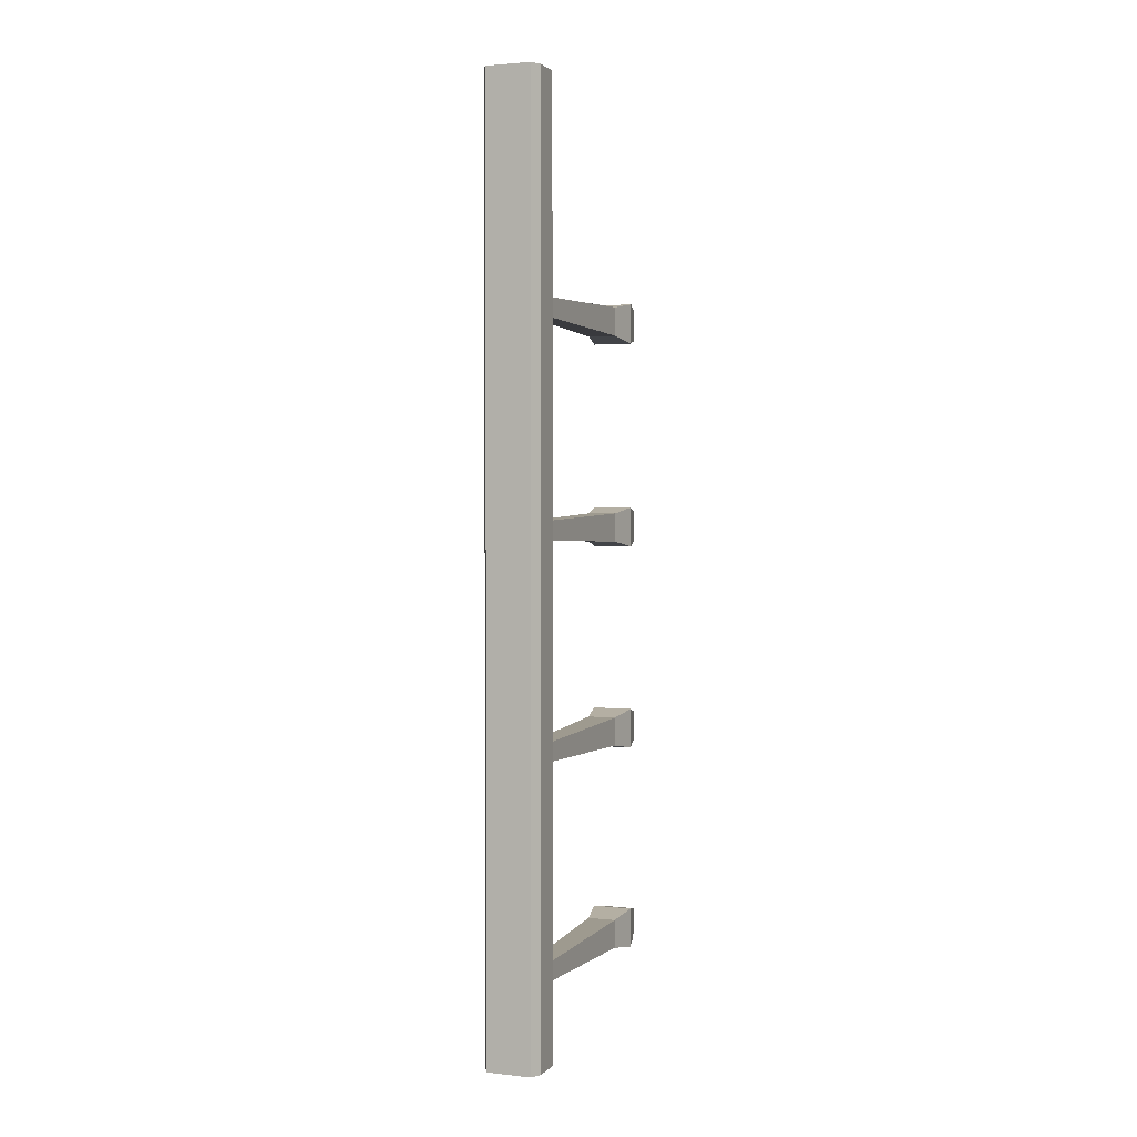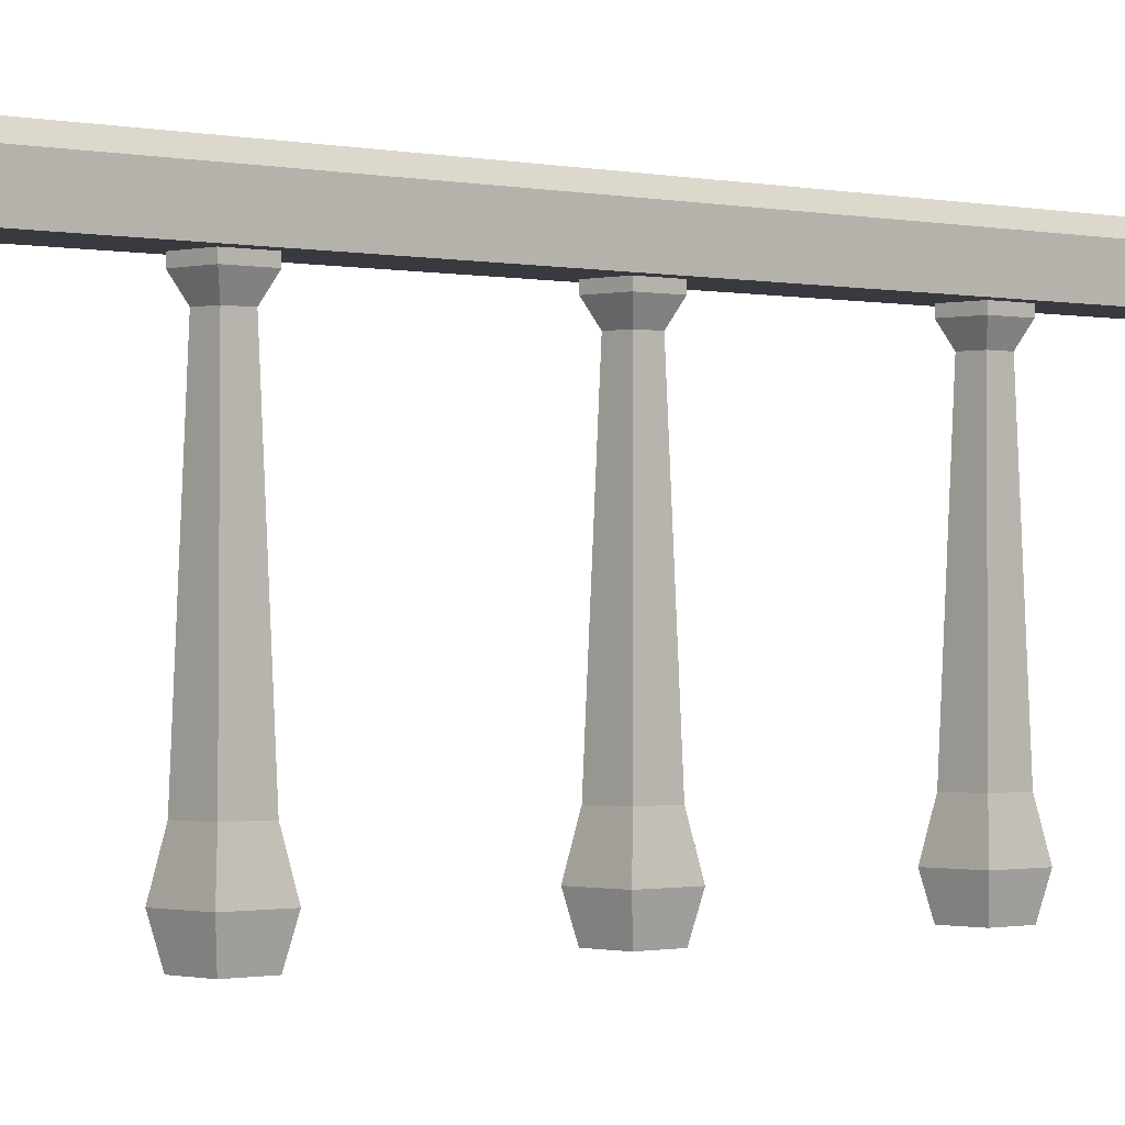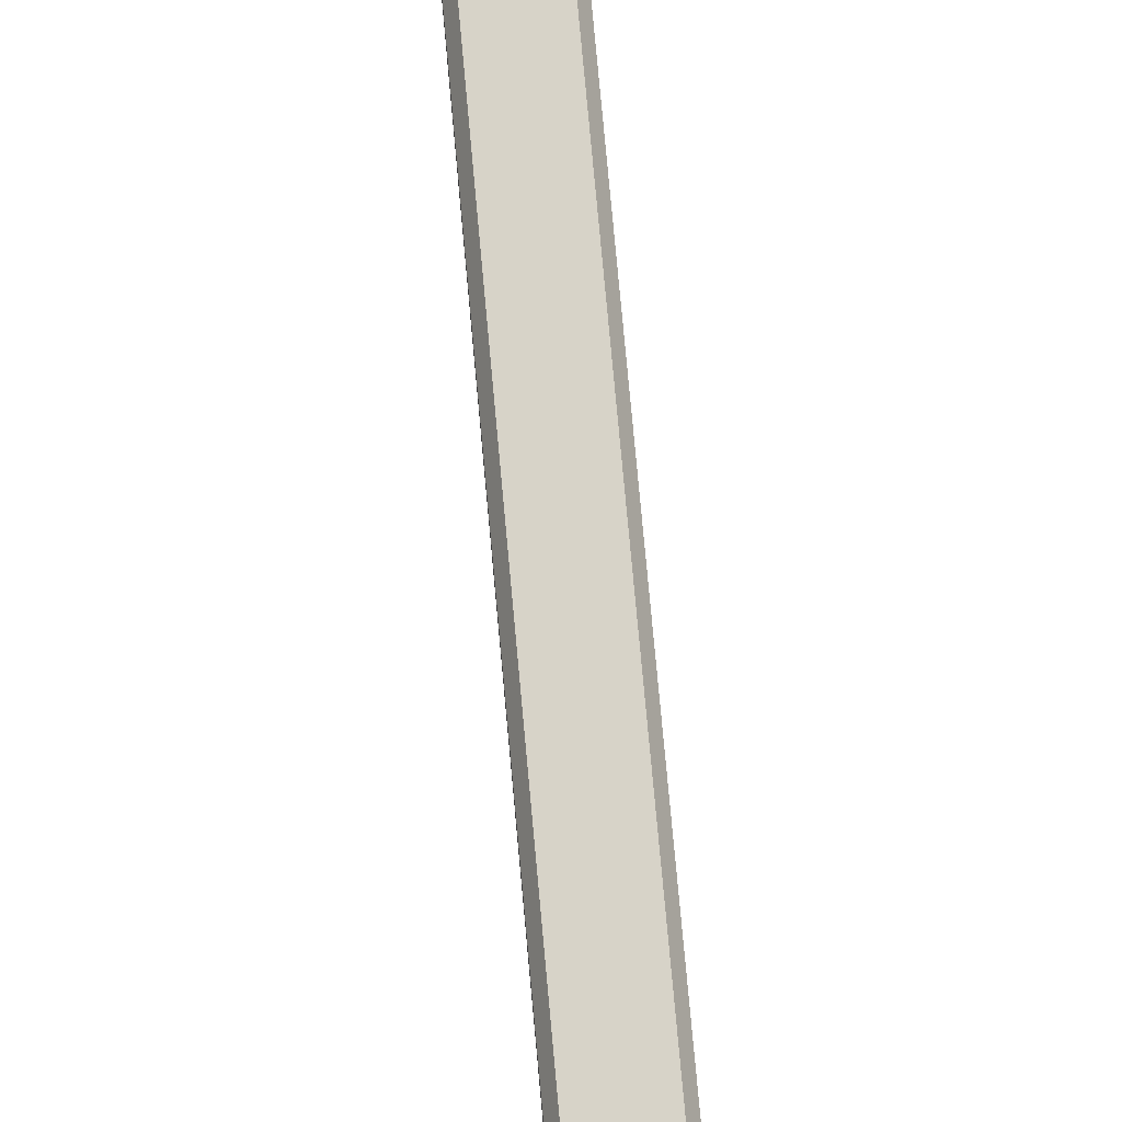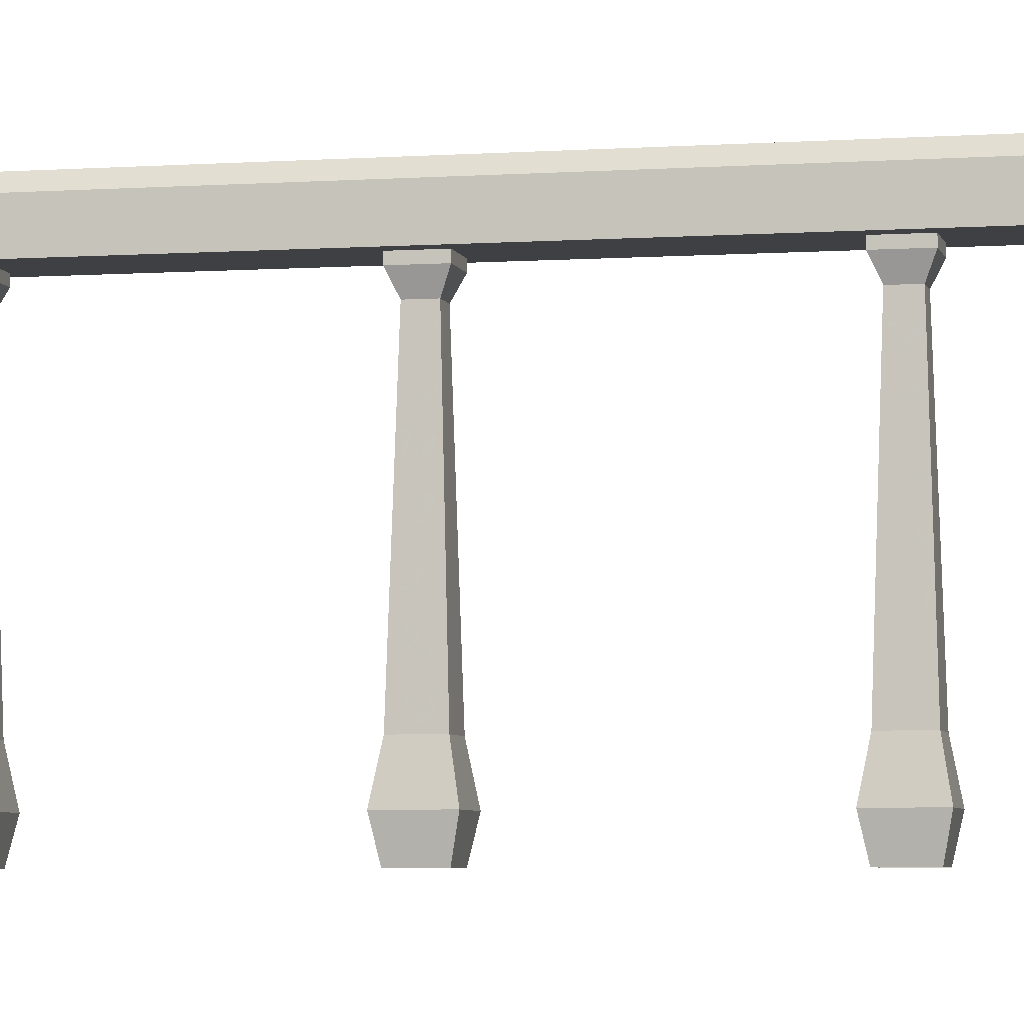
<metadata>
{"format":"obj","ext":"obj","renderer":"f3d","projection":"perspective","resolution":1024,"background":"white","views":[{"elev":2.3,"azim":-159.0,"up":"+Z"},{"elev":-0.7,"azim":-133.4,"up":"+Y"},{"elev":76.6,"azim":174.8,"up":"+Y"},{"elev":-5.0,"azim":102.5,"up":"+Y"}]}
</metadata>
<code>
v -13.16 121.9 200
v -13.16 121.9 -236.8
v 13.16 121.9 200
v 13.16 121.9 200
v -13.16 121.9 -236.8
v 13.16 121.9 -236.8
v 7.189 118.9 -207.2
v -7.189 129.3 -207.2
v 7.189 129.3 -207.2
v 7.189 118.9 -207.2
v -7.189 118.9 -207.2
v -7.189 129.3 -207.2
v 4.193 112.1 -204.2
v -7.189 118.9 -207.2
v 7.189 118.9 -207.2
v 4.193 112.1 -204.2
v -4.193 112.1 -204.2
v -7.189 118.9 -207.2
v 6.871 22.45 -206.9
v -4.193 112.1 -204.2
v 4.193 112.1 -204.2
v -6.871 22.45 -206.9
v -4.193 112.1 -204.2
v 6.871 22.45 -206.9
v 6.871 22.45 -206.9
v -9.641 7.113 -209.6
v -6.871 22.45 -206.9
v -9.641 7.113 -209.6
v 6.871 22.45 -206.9
v 9.642 7.113 -209.6
v 7.242 -4.613 -207.2
v -9.641 7.113 -209.6
v 9.642 7.113 -209.6
v -7.242 -4.613 -207.2
v -9.641 7.113 -209.6
v 7.242 -4.613 -207.2
v -7.189 118.9 -192.8
v 7.189 129.3 -192.8
v -7.189 129.3 -192.8
v 7.189 129.3 -192.8
v -7.189 118.9 -192.8
v 7.189 118.9 -192.8
v 7.189 118.9 -192.8
v -7.189 118.9 -192.8
v -4.193 112.1 -195.8
v 7.189 118.9 -192.8
v -4.193 112.1 -195.8
v 4.193 112.1 -195.8
v -4.193 112.1 -195.8
v -6.871 22.45 -193.1
v 4.193 112.1 -195.8
v 4.193 112.1 -195.8
v -6.871 22.45 -193.1
v 6.871 22.45 -193.1
v -6.871 22.45 -193.1
v 9.641 7.113 -190.4
v 6.871 22.45 -193.1
v 9.641 7.113 -190.4
v -6.871 22.45 -193.1
v -9.642 7.113 -190.4
v 9.641 7.113 -190.4
v -9.642 7.113 -190.4
v -7.242 -4.613 -192.8
v 9.641 7.113 -190.4
v -7.242 -4.613 -192.8
v 7.242 -4.613 -192.8
v 7.189 118.9 -7.189
v -7.189 129.3 -7.189
v 7.189 129.3 -7.189
v 7.189 118.9 -7.189
v -7.189 118.9 -7.189
v -7.189 129.3 -7.189
v 4.193 112.1 -4.193
v -7.189 118.9 -7.189
v 7.189 118.9 -7.189
v 4.193 112.1 -4.193
v -4.193 112.1 -4.193
v -7.189 118.9 -7.189
v 6.871 22.45 -6.871
v -4.193 112.1 -4.193
v 4.193 112.1 -4.193
v -6.871 22.45 -6.871
v -4.193 112.1 -4.193
v 6.871 22.45 -6.871
v 6.871 22.45 -6.871
v -9.641 7.113 -9.642
v -6.871 22.45 -6.871
v -9.641 7.113 -9.642
v 6.871 22.45 -6.871
v 9.642 7.113 -9.642
v 7.242 -4.613 -7.242
v -9.641 7.113 -9.642
v 9.642 7.113 -9.642
v -7.242 -4.613 -7.242
v -9.641 7.113 -9.642
v 7.242 -4.613 -7.242
v -7.189 118.9 7.189
v 7.189 129.3 7.189
v -7.189 129.3 7.189
v 7.189 129.3 7.189
v -7.189 118.9 7.189
v 7.189 118.9 7.189
v 7.189 118.9 7.189
v -7.189 118.9 7.189
v -4.193 112.1 4.193
v 7.189 118.9 7.189
v -4.193 112.1 4.193
v 4.193 112.1 4.193
v -4.193 112.1 4.193
v -6.871 22.45 6.871
v 4.193 112.1 4.193
v 4.193 112.1 4.193
v -6.871 22.45 6.871
v 6.871 22.45 6.871
v -6.871 22.45 6.871
v 9.641 7.113 9.642
v 6.871 22.45 6.871
v 9.641 7.113 9.642
v -6.871 22.45 6.871
v -9.642 7.113 9.642
v 9.641 7.113 9.642
v -9.642 7.113 9.642
v -7.242 -4.613 7.242
v 9.641 7.113 9.642
v -7.242 -4.613 7.242
v 7.242 -4.613 7.242
v 7.189 118.9 -107.2
v -7.189 129.3 -107.2
v 7.189 129.3 -107.2
v 7.189 118.9 -107.2
v -7.189 118.9 -107.2
v -7.189 129.3 -107.2
v 4.193 112.1 -104.2
v -7.189 118.9 -107.2
v 7.189 118.9 -107.2
v 4.193 112.1 -104.2
v -4.193 112.1 -104.2
v -7.189 118.9 -107.2
v 6.871 22.45 -106.9
v -4.193 112.1 -104.2
v 4.193 112.1 -104.2
v -6.871 22.45 -106.9
v -4.193 112.1 -104.2
v 6.871 22.45 -106.9
v 6.871 22.45 -106.9
v -9.641 7.113 -109.6
v -6.871 22.45 -106.9
v -9.641 7.113 -109.6
v 6.871 22.45 -106.9
v 9.642 7.113 -109.6
v 7.242 -4.613 -107.2
v -9.641 7.113 -109.6
v 9.642 7.113 -109.6
v -7.242 -4.613 -107.2
v -9.641 7.113 -109.6
v 7.242 -4.613 -107.2
v -7.189 118.9 -92.81
v 7.189 129.3 -92.81
v -7.189 129.3 -92.81
v 7.189 129.3 -92.81
v -7.189 118.9 -92.81
v 7.189 118.9 -92.81
v 7.189 118.9 -92.81
v -7.189 118.9 -92.81
v -4.193 112.1 -95.81
v 7.189 118.9 -92.81
v -4.193 112.1 -95.81
v 4.193 112.1 -95.81
v -4.193 112.1 -95.81
v -6.871 22.45 -93.13
v 4.193 112.1 -95.81
v 4.193 112.1 -95.81
v -6.871 22.45 -93.13
v 6.871 22.45 -93.13
v -6.871 22.45 -93.13
v 9.641 7.113 -90.36
v 6.871 22.45 -93.13
v 9.641 7.113 -90.36
v -6.871 22.45 -93.13
v -9.642 7.113 -90.36
v 9.641 7.113 -90.36
v -9.642 7.113 -90.36
v -7.242 -4.613 -92.76
v 9.641 7.113 -90.36
v -7.242 -4.613 -92.76
v 7.242 -4.613 -92.76
v 7.189 118.9 92.81
v -7.189 129.3 92.81
v 7.189 129.3 92.81
v 7.189 118.9 92.81
v -7.189 118.9 92.81
v -7.189 129.3 92.81
v 4.193 112.1 95.81
v -7.189 118.9 92.81
v 7.189 118.9 92.81
v 4.193 112.1 95.81
v -4.193 112.1 95.81
v -7.189 118.9 92.81
v 6.871 22.45 93.13
v -4.193 112.1 95.81
v 4.193 112.1 95.81
v -6.871 22.45 93.13
v -4.193 112.1 95.81
v 6.871 22.45 93.13
v 6.871 22.45 93.13
v -9.641 7.113 90.36
v -6.871 22.45 93.13
v -9.641 7.113 90.36
v 6.871 22.45 93.13
v 9.642 7.113 90.36
v 7.242 -4.613 92.76
v -9.641 7.113 90.36
v 9.642 7.113 90.36
v -7.242 -4.613 92.76
v -9.641 7.113 90.36
v 7.242 -4.613 92.76
v -7.189 118.9 107.2
v 7.189 129.3 107.2
v -7.189 129.3 107.2
v 7.189 129.3 107.2
v -7.189 118.9 107.2
v 7.189 118.9 107.2
v 7.189 118.9 107.2
v -7.189 118.9 107.2
v -4.193 112.1 104.2
v 7.189 118.9 107.2
v -4.193 112.1 104.2
v 4.193 112.1 104.2
v -4.193 112.1 104.2
v -6.871 22.45 106.9
v 4.193 112.1 104.2
v 4.193 112.1 104.2
v -6.871 22.45 106.9
v 6.871 22.45 106.9
v -6.871 22.45 106.9
v 9.641 7.113 109.6
v 6.871 22.45 106.9
v 9.641 7.113 109.6
v -6.871 22.45 106.9
v -9.642 7.113 109.6
v 9.641 7.113 109.6
v -9.642 7.113 109.6
v -7.242 -4.613 107.2
v 9.641 7.113 109.6
v -7.242 -4.613 107.2
v 7.242 -4.613 107.2
v -7.189 129.3 -192.8
v -7.189 129.3 -207.2
v -7.189 118.9 -192.8
v -7.189 118.9 -192.8
v -7.189 129.3 -207.2
v -7.189 118.9 -207.2
v -7.189 118.9 -192.8
v -7.189 118.9 -207.2
v -4.193 112.1 -204.2
v -7.189 118.9 -192.8
v -4.193 112.1 -204.2
v -4.193 112.1 -195.8
v -6.871 22.45 -193.1
v -4.193 112.1 -195.8
v -4.193 112.1 -204.2
v -6.871 22.45 -193.1
v -4.193 112.1 -204.2
v -6.871 22.45 -206.9
v -6.871 22.45 -193.1
v -6.871 22.45 -206.9
v -9.641 7.113 -209.6
v -9.642 7.113 -190.4
v -6.871 22.45 -193.1
v -9.641 7.113 -209.6
v -7.242 -4.613 -192.8
v -9.642 7.113 -190.4
v -9.641 7.113 -209.6
v -7.242 -4.613 -192.8
v -9.641 7.113 -209.6
v -7.242 -4.613 -207.2
v 7.189 129.3 -192.8
v 7.189 118.9 -207.2
v 7.189 129.3 -207.2
v 7.189 129.3 -192.8
v 7.189 118.9 -192.8
v 7.189 118.9 -207.2
v 7.189 118.9 -207.2
v 7.189 118.9 -192.8
v 4.193 112.1 -195.8
v 7.189 118.9 -207.2
v 4.193 112.1 -195.8
v 4.193 112.1 -204.2
v 4.193 112.1 -195.8
v 6.871 22.45 -206.9
v 4.193 112.1 -204.2
v 4.193 112.1 -195.8
v 6.871 22.45 -193.1
v 6.871 22.45 -206.9
v 9.641 7.113 -190.4
v 6.871 22.45 -206.9
v 6.871 22.45 -193.1
v 6.871 22.45 -206.9
v 9.641 7.113 -190.4
v 9.642 7.113 -209.6
v 9.641 7.113 -190.4
v 7.242 -4.613 -207.2
v 9.642 7.113 -209.6
v 7.242 -4.613 -207.2
v 9.641 7.113 -190.4
v 7.242 -4.613 -192.8
v -7.189 129.3 7.189
v -7.189 129.3 -7.189
v -7.189 118.9 7.189
v -7.189 118.9 7.189
v -7.189 129.3 -7.189
v -7.189 118.9 -7.189
v -7.189 118.9 7.189
v -7.189 118.9 -7.189
v -4.193 112.1 -4.193
v -7.189 118.9 7.189
v -4.193 112.1 -4.193
v -4.193 112.1 4.193
v -6.871 22.45 6.871
v -4.193 112.1 4.193
v -4.193 112.1 -4.193
v -6.871 22.45 6.871
v -4.193 112.1 -4.193
v -6.871 22.45 -6.871
v -6.871 22.45 6.871
v -6.871 22.45 -6.871
v -9.641 7.113 -9.642
v -9.642 7.113 9.642
v -6.871 22.45 6.871
v -9.641 7.113 -9.642
v -7.242 -4.613 7.242
v -9.642 7.113 9.642
v -9.641 7.113 -9.642
v -7.242 -4.613 7.242
v -9.641 7.113 -9.642
v -7.242 -4.613 -7.242
v 7.189 129.3 7.189
v 7.189 118.9 -7.189
v 7.189 129.3 -7.189
v 7.189 129.3 7.189
v 7.189 118.9 7.189
v 7.189 118.9 -7.189
v 7.189 118.9 -7.189
v 7.189 118.9 7.189
v 4.193 112.1 4.193
v 7.189 118.9 -7.189
v 4.193 112.1 4.193
v 4.193 112.1 -4.193
v 4.193 112.1 4.193
v 6.871 22.45 -6.871
v 4.193 112.1 -4.193
v 4.193 112.1 4.193
v 6.871 22.45 6.871
v 6.871 22.45 -6.871
v 9.641 7.113 9.642
v 6.871 22.45 -6.871
v 6.871 22.45 6.871
v 6.871 22.45 -6.871
v 9.641 7.113 9.642
v 9.642 7.113 -9.642
v 9.641 7.113 9.642
v 7.242 -4.613 -7.242
v 9.642 7.113 -9.642
v 7.242 -4.613 -7.242
v 9.641 7.113 9.642
v 7.242 -4.613 7.242
v -7.189 129.3 -92.81
v -7.189 129.3 -107.2
v -7.189 118.9 -92.81
v -7.189 118.9 -92.81
v -7.189 129.3 -107.2
v -7.189 118.9 -107.2
v -7.189 118.9 -92.81
v -7.189 118.9 -107.2
v -4.193 112.1 -104.2
v -7.189 118.9 -92.81
v -4.193 112.1 -104.2
v -4.193 112.1 -95.81
v -6.871 22.45 -93.13
v -4.193 112.1 -95.81
v -4.193 112.1 -104.2
v -6.871 22.45 -93.13
v -4.193 112.1 -104.2
v -6.871 22.45 -106.9
v -6.871 22.45 -93.13
v -6.871 22.45 -106.9
v -9.641 7.113 -109.6
v -9.642 7.113 -90.36
v -6.871 22.45 -93.13
v -9.641 7.113 -109.6
v -7.242 -4.613 -92.76
v -9.642 7.113 -90.36
v -9.641 7.113 -109.6
v -7.242 -4.613 -92.76
v -9.641 7.113 -109.6
v -7.242 -4.613 -107.2
v 7.189 129.3 -92.81
v 7.189 118.9 -107.2
v 7.189 129.3 -107.2
v 7.189 129.3 -92.81
v 7.189 118.9 -92.81
v 7.189 118.9 -107.2
v 7.189 118.9 -107.2
v 7.189 118.9 -92.81
v 4.193 112.1 -95.81
v 7.189 118.9 -107.2
v 4.193 112.1 -95.81
v 4.193 112.1 -104.2
v 4.193 112.1 -95.81
v 6.871 22.45 -106.9
v 4.193 112.1 -104.2
v 4.193 112.1 -95.81
v 6.871 22.45 -93.13
v 6.871 22.45 -106.9
v 9.641 7.113 -90.36
v 6.871 22.45 -106.9
v 6.871 22.45 -93.13
v 6.871 22.45 -106.9
v 9.641 7.113 -90.36
v 9.642 7.113 -109.6
v 9.641 7.113 -90.36
v 7.242 -4.613 -107.2
v 9.642 7.113 -109.6
v 7.242 -4.613 -107.2
v 9.641 7.113 -90.36
v 7.242 -4.613 -92.76
v -7.189 129.3 107.2
v -7.189 129.3 92.81
v -7.189 118.9 107.2
v -7.189 118.9 107.2
v -7.189 129.3 92.81
v -7.189 118.9 92.81
v -7.189 118.9 107.2
v -7.189 118.9 92.81
v -4.193 112.1 95.81
v -7.189 118.9 107.2
v -4.193 112.1 95.81
v -4.193 112.1 104.2
v -6.871 22.45 106.9
v -4.193 112.1 104.2
v -4.193 112.1 95.81
v -6.871 22.45 106.9
v -4.193 112.1 95.81
v -6.871 22.45 93.13
v -6.871 22.45 106.9
v -6.871 22.45 93.13
v -9.641 7.113 90.36
v -9.642 7.113 109.6
v -6.871 22.45 106.9
v -9.641 7.113 90.36
v -7.242 -4.613 107.2
v -9.642 7.113 109.6
v -9.641 7.113 90.36
v -7.242 -4.613 107.2
v -9.641 7.113 90.36
v -7.242 -4.613 92.76
v 7.189 129.3 107.2
v 7.189 118.9 92.81
v 7.189 129.3 92.81
v 7.189 129.3 107.2
v 7.189 118.9 107.2
v 7.189 118.9 92.81
v 7.189 118.9 92.81
v 7.189 118.9 107.2
v 4.193 112.1 104.2
v 7.189 118.9 92.81
v 4.193 112.1 104.2
v 4.193 112.1 95.81
v 4.193 112.1 104.2
v 6.871 22.45 93.13
v 4.193 112.1 95.81
v 4.193 112.1 104.2
v 6.871 22.45 106.9
v 6.871 22.45 93.13
v 9.641 7.113 109.6
v 6.871 22.45 93.13
v 6.871 22.45 106.9
v 6.871 22.45 93.13
v 9.641 7.113 109.6
v 9.642 7.113 90.36
v 9.641 7.113 109.6
v 7.242 -4.613 92.76
v 9.642 7.113 90.36
v 7.242 -4.613 92.76
v 9.641 7.113 109.6
v 7.242 -4.613 107.2
v 13.16 121.9 200
v 13.16 121.9 -236.8
v 13.16 135.9 200
v 13.16 135.9 200
v 13.16 121.9 -236.8
v 13.16 135.9 -236.8
v 13.16 135.9 200
v 13.16 135.9 -236.8
v 10.48 140.8 -236.8
v 10.48 140.8 -236.8
v 10.48 140.8 200
v 13.16 135.9 200
v 10.48 140.8 200
v 10.48 140.8 -236.8
v -10.48 140.8 200
v -10.48 140.8 200
v 10.48 140.8 -236.8
v -10.48 140.8 -236.8
v -13.16 135.9 -236.8
v -10.48 140.8 200
v -10.48 140.8 -236.8
v -10.48 140.8 200
v -13.16 135.9 -236.8
v -13.16 135.9 200
v -13.16 135.9 200
v -13.16 135.9 -236.8
v -13.16 121.9 200
v -13.16 121.9 200
v -13.16 135.9 -236.8
v -13.16 121.9 -236.8
g UnrealEdObject
f 1 2 3
f 4 5 6
f 13 14 15
f 16 17 18
f 25 26 27
f 28 29 30
f 37 38 39
f 40 41 42
f 49 50 51
f 52 53 54
f 61 62 63
f 64 65 66
f 73 74 75
f 76 77 78
f 85 86 87
f 88 89 90
f 97 98 99
f 100 101 102
f 109 110 111
f 112 113 114
f 121 122 123
f 124 125 126
f 133 134 135
f 136 137 138
f 145 146 147
f 148 149 150
f 157 158 159
f 160 161 162
f 169 170 171
f 172 173 174
f 181 182 183
f 184 185 186
f 193 194 195
f 196 197 198
f 205 206 207
f 208 209 210
f 217 218 219
f 220 221 222
f 229 230 231
f 232 233 234
f 241 242 243
f 244 245 246
f 253 254 255
f 256 257 258
f 265 266 267
f 268 269 270
f 277 278 279
f 280 281 282
f 289 290 291
f 292 293 294
f 301 302 303
f 304 305 306
f 313 314 315
f 316 317 318
f 325 326 327
f 328 329 330
f 337 338 339
f 340 341 342
f 349 350 351
f 352 353 354
f 361 362 363
f 364 365 366
f 373 374 375
f 376 377 378
f 385 386 387
f 388 389 390
f 397 398 399
f 400 401 402
f 409 410 411
f 412 413 414
f 421 422 423
f 424 425 426
f 433 434 435
f 436 437 438
f 445 446 447
f 448 449 450
f 457 458 459
f 460 461 462
f 469 470 471
f 472 473 474
f 481 482 483
f 484 485 486
f 493 494 495
f 496 497 498
f 499 500 501
f 502 503 504
f 505 506 507
f 508 509 510
f 511 512 513
f 514 515 516
f 7 8 9
f 10 11 12
f 19 20 21
f 22 23 24
f 31 32 33
f 34 35 36
f 43 44 45
f 46 47 48
f 55 56 57
f 58 59 60
f 67 68 69
f 70 71 72
f 79 80 81
f 82 83 84
f 91 92 93
f 94 95 96
f 103 104 105
f 106 107 108
f 115 116 117
f 118 119 120
f 127 128 129
f 130 131 132
f 139 140 141
f 142 143 144
f 151 152 153
f 154 155 156
f 163 164 165
f 166 167 168
f 175 176 177
f 178 179 180
f 187 188 189
f 190 191 192
f 199 200 201
f 202 203 204
f 211 212 213
f 214 215 216
f 223 224 225
f 226 227 228
f 235 236 237
f 238 239 240
f 247 248 249
f 250 251 252
f 259 260 261
f 262 263 264
f 271 272 273
f 274 275 276
f 283 284 285
f 286 287 288
f 295 296 297
f 298 299 300
f 307 308 309
f 310 311 312
f 319 320 321
f 322 323 324
f 331 332 333
f 334 335 336
f 343 344 345
f 346 347 348
f 355 356 357
f 358 359 360
f 367 368 369
f 370 371 372
f 379 380 381
f 382 383 384
f 391 392 393
f 394 395 396
f 403 404 405
f 406 407 408
f 415 416 417
f 418 419 420
f 427 428 429
f 430 431 432
f 439 440 441
f 442 443 444
f 451 452 453
f 454 455 456
f 463 464 465
f 466 467 468
f 475 476 477
f 478 479 480
f 487 488 489
f 490 491 492
g

</code>
